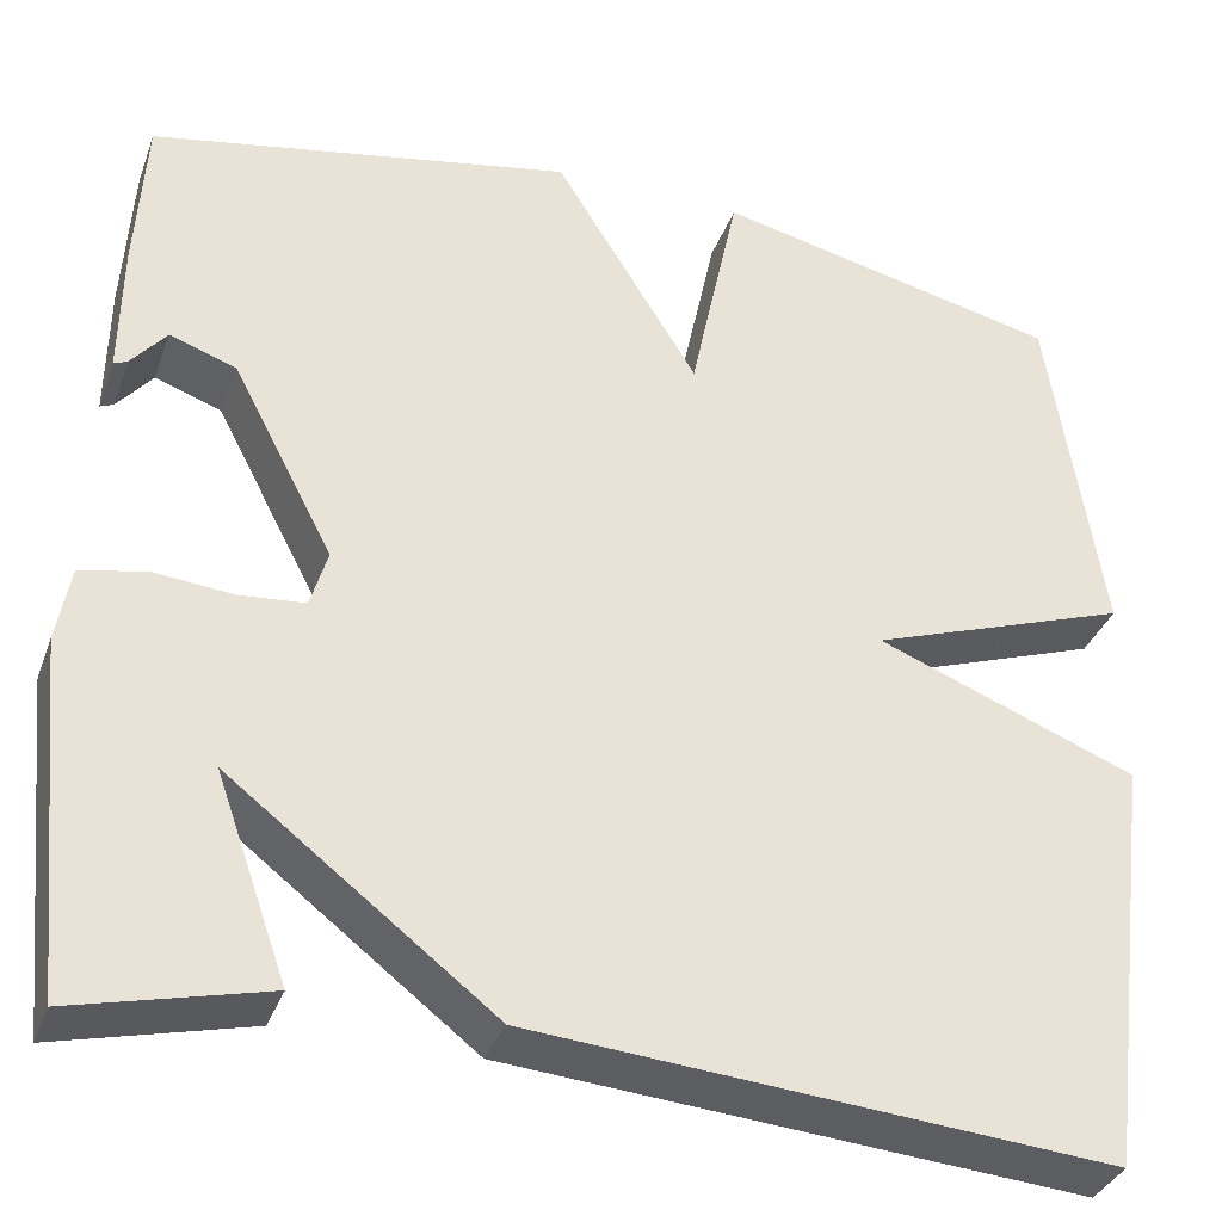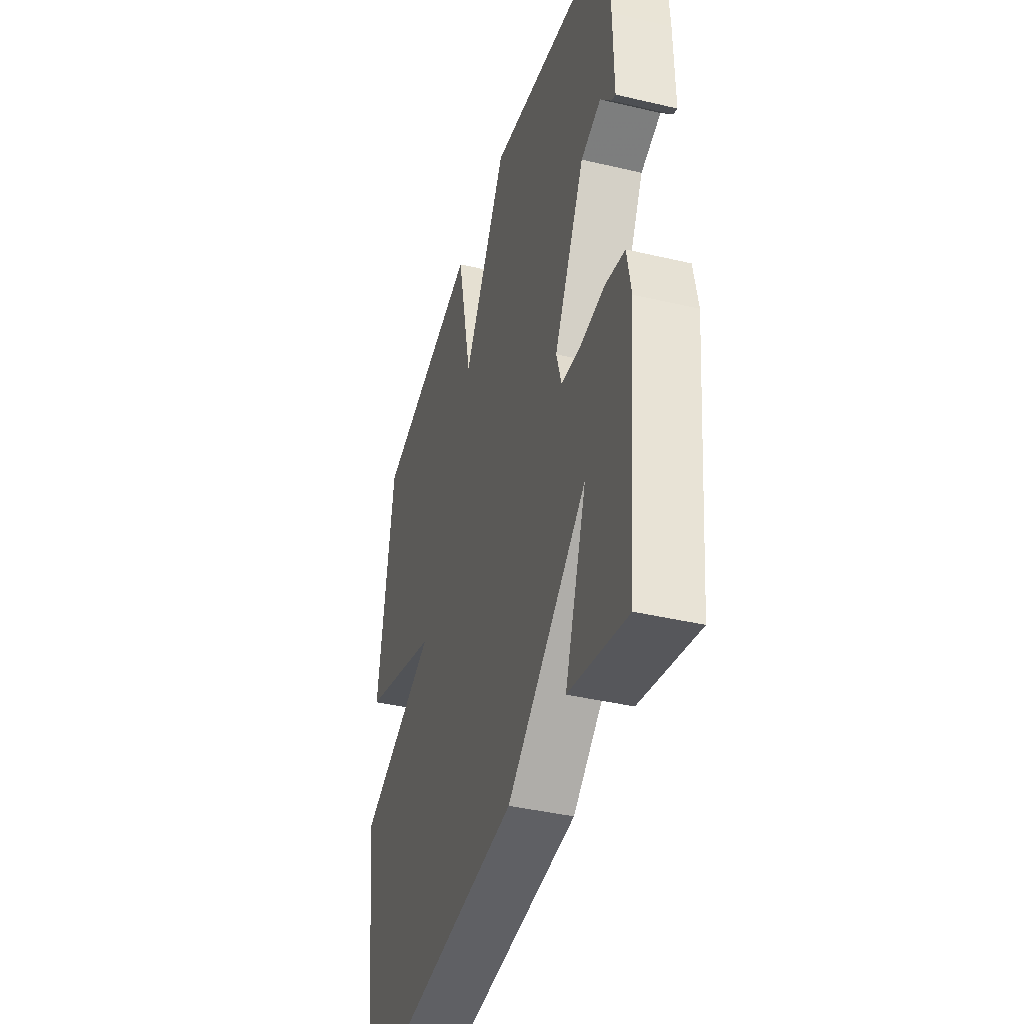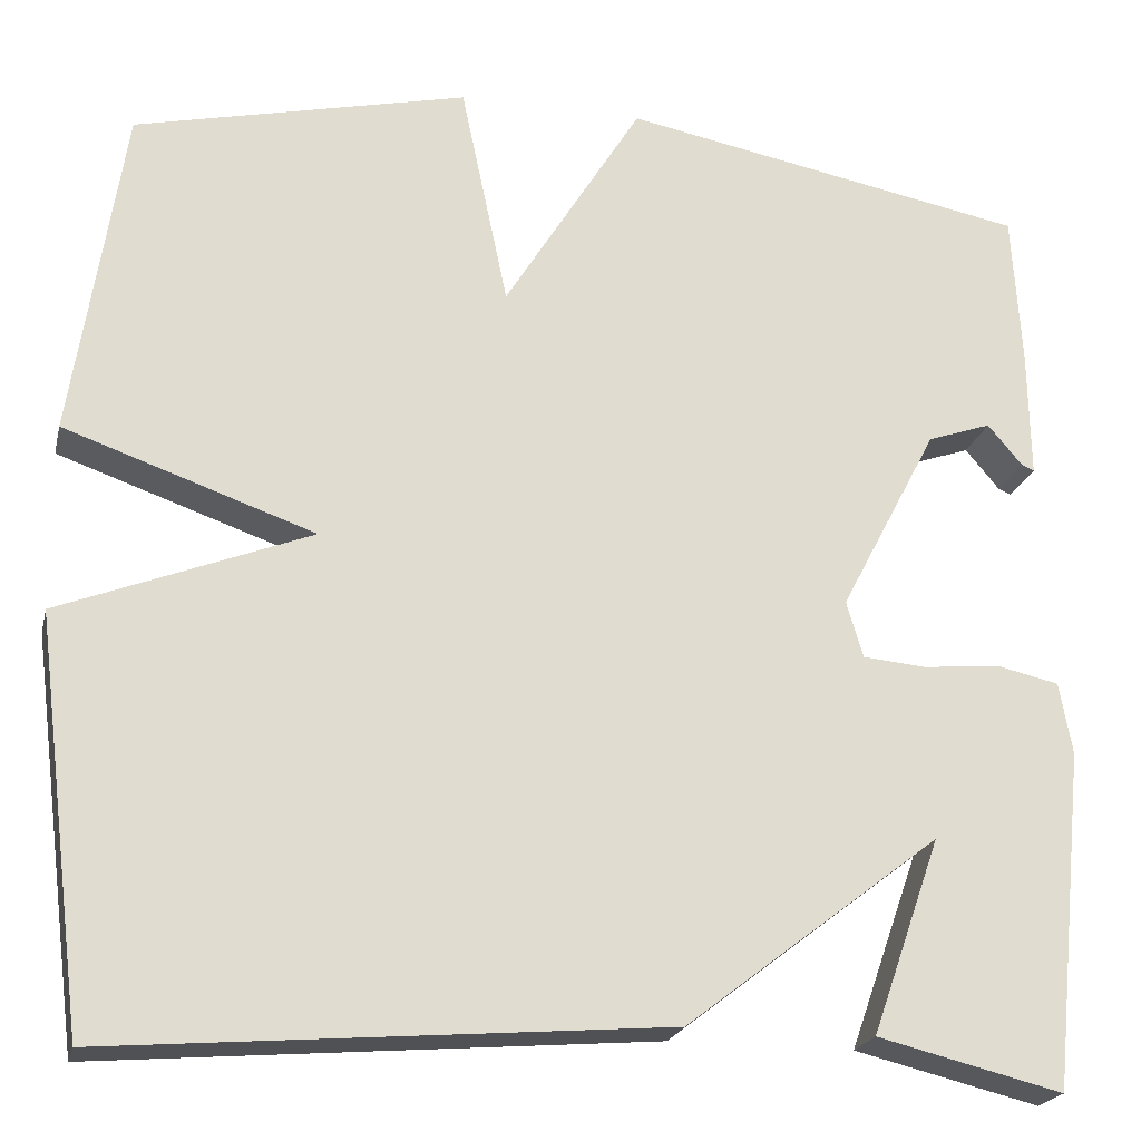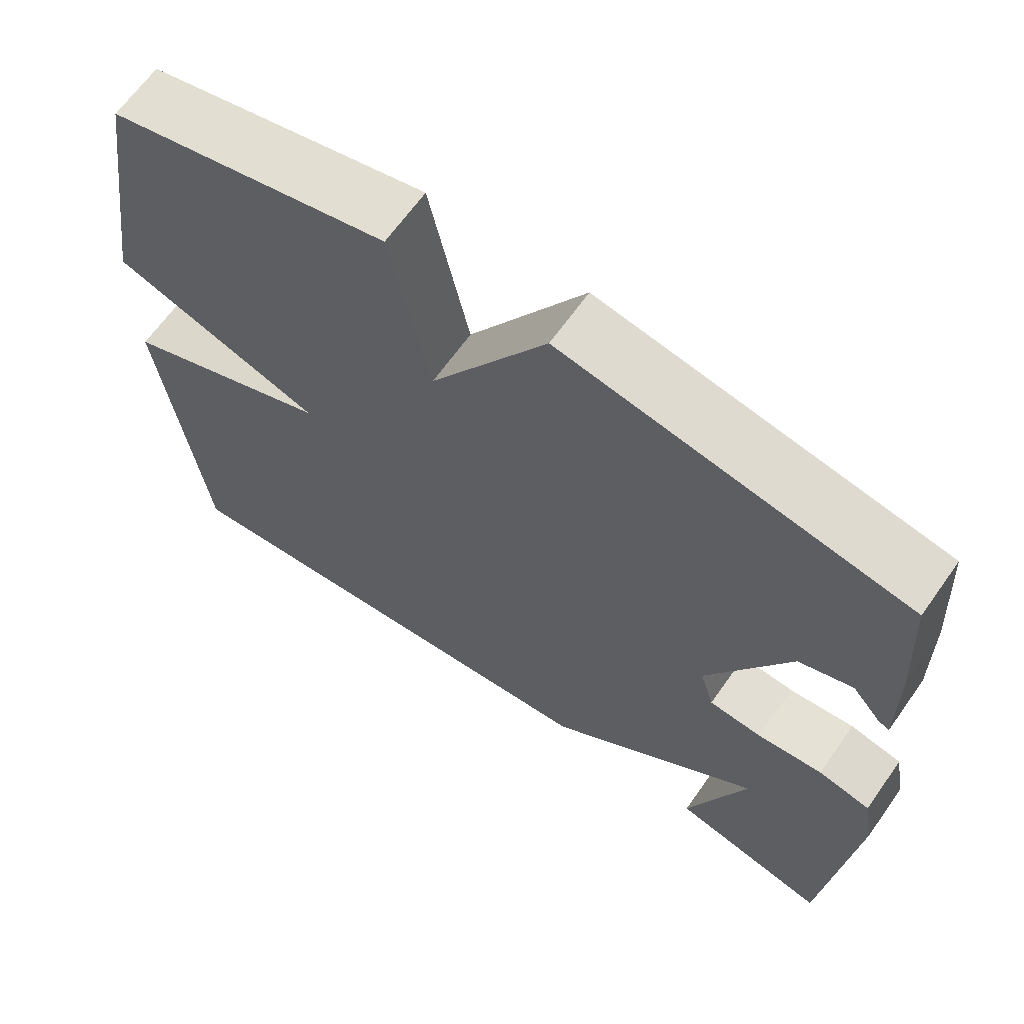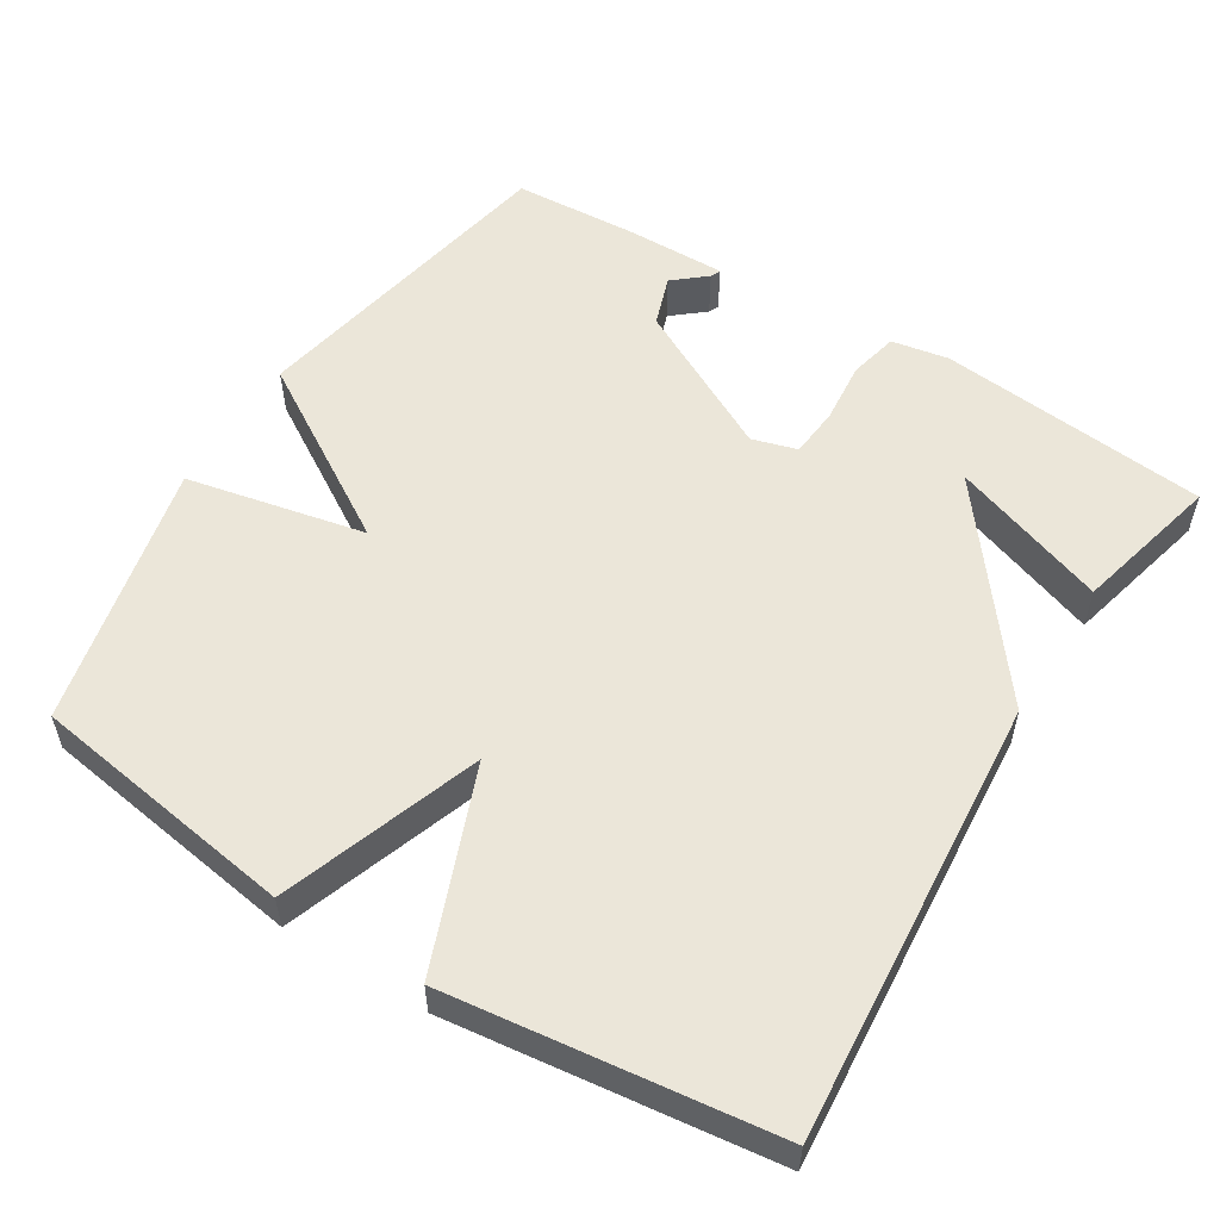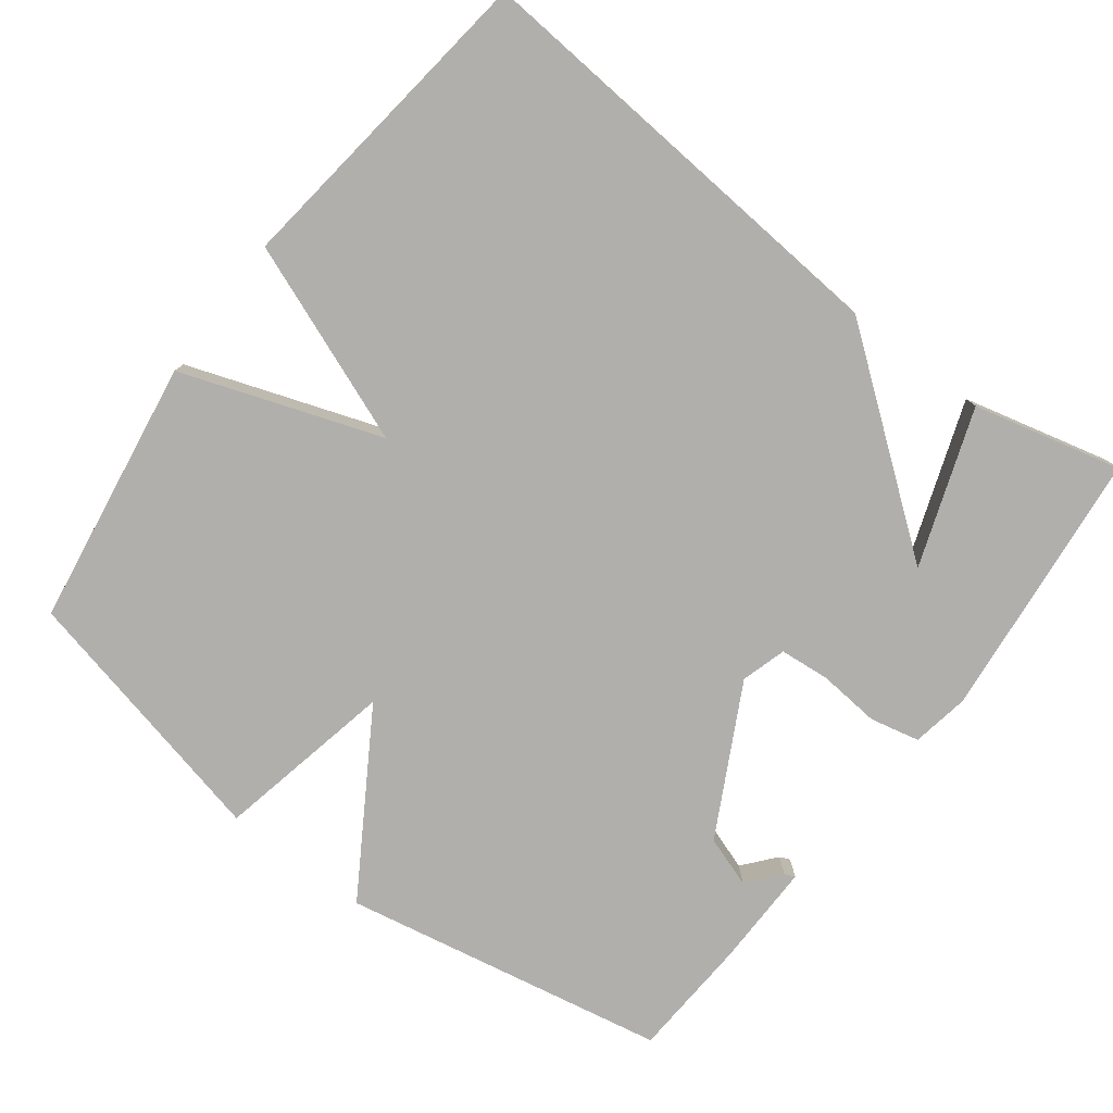
<metadata>
{"format":"obj","ext":"obj","renderer":"f3d","projection":"perspective","resolution":1024,"background":"white","views":[{"elev":-35.0,"azim":-18.7,"up":"+Z"},{"elev":-40.4,"azim":-106.1,"up":"+Z"},{"elev":-21.5,"azim":166.9,"up":"+Z"},{"elev":65.2,"azim":-144.8,"up":"+Z"},{"elev":55.1,"azim":121.9,"up":"+Y"},{"elev":-78.3,"azim":142.9,"up":"+Y"}]}
</metadata>
<code>
v 0.5 0.07 0.5
v 0.555 0.07 0.138
v 0.285 0.07 0.044
v 0.555 0.07 -0.062
v 0.5 0.07 -0.5
v -0.1 0.07 -0.451
v -0.375 0.07 -0.239
v -0.3 0.07 -0.451
v -0.5 0.07 -0.5
v -0.537 0.07 -0.134
v -0.523 0.07 -0.056
v -0.456 0.07 -0.041
v -0.372 0.07 -0.049
v -0.304 0.07 -0.043
v -0.286 0.07 0.018
v -0.392 0.07 0.22
v -0.461 0.07 0.244
v -0.498 0.07 0.2
v -0.512 0.07 0.194
v -0.51 0.07 0.335
v -0.5 0.07 0.5
v -0.06 0.07 0.583
v 0.089 0.07 0.341
v 0.14 0.07 0.583
v 0.5 0 0.5
v 0.555 0 0.138
v 0.285 0 0.044
v 0.555 0 -0.062
v 0.5 0 -0.5
v -0.1 0 -0.451
v -0.375 0 -0.239
v -0.3 0 -0.451
v -0.5 0 -0.5
v -0.537 0 -0.134
v -0.523 0 -0.056
v -0.456 0 -0.041
v -0.372 0 -0.049
v -0.304 0 -0.043
v -0.286 0 0.018
v -0.392 0 0.22
v -0.461 0 0.244
v -0.498 0 0.2
v -0.512 0 0.194
v -0.51 0 0.335
v -0.5 0 0.5
v -0.06 0 0.583
v 0.089 0 0.341
v 0.14 0 0.583
f 1 2 3
f 24 1 3
f 23 24 3
f 20 21 22 23
f 20 23 3
f 17 18 19 20
f 20 3 4
f 17 20 4
f 16 17 4
f 15 16 4 5
f 14 15 5 6
f 13 14 6 7
f 12 13 7
f 10 11 12
f 9 10 12
f 8 9 12
f 7 8 12
f 27 26 25
f 27 25 48
f 27 48 47
f 47 46 45 44
f 27 47 44
f 44 43 42 41
f 28 27 44
f 28 44 41
f 28 41 40
f 29 28 40 39
f 30 29 39 38
f 31 30 38 37
f 31 37 36
f 36 35 34
f 36 34 33
f 36 33 32
f 36 32 31
f 1 25 26 2
f 2 26 27 3
f 3 27 28 4
f 4 28 29 5
f 5 29 30 6
f 6 30 31 7
f 7 31 32 8
f 8 32 33 9
f 9 33 34 10
f 10 34 35 11
f 11 35 36 12
f 12 36 37 13
f 13 37 38 14
f 14 38 39 15
f 15 39 40 16
f 16 40 41 17
f 17 41 42 18
f 18 42 43 19
f 19 43 44 20
f 20 44 45 21
f 21 45 46 22
f 22 46 47 23
f 23 47 48 24
f 24 48 25 1

</code>
